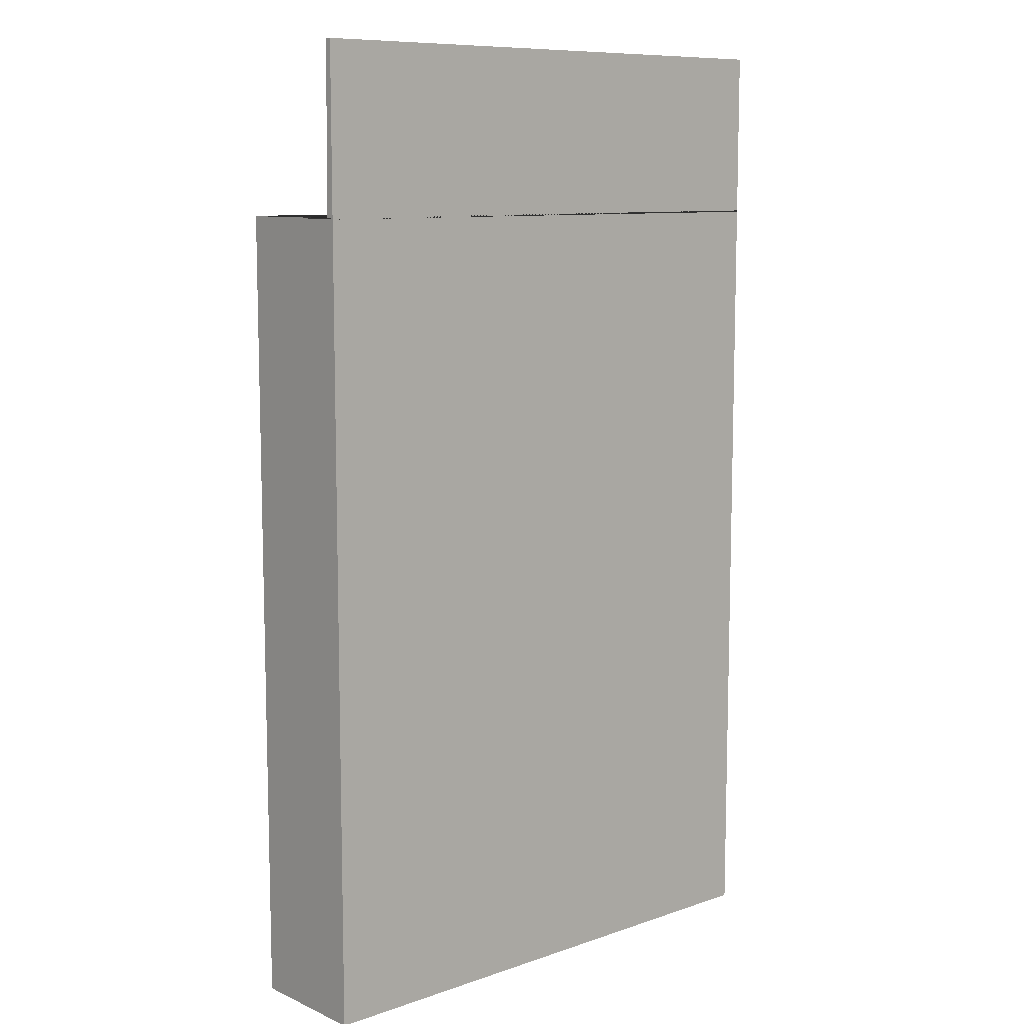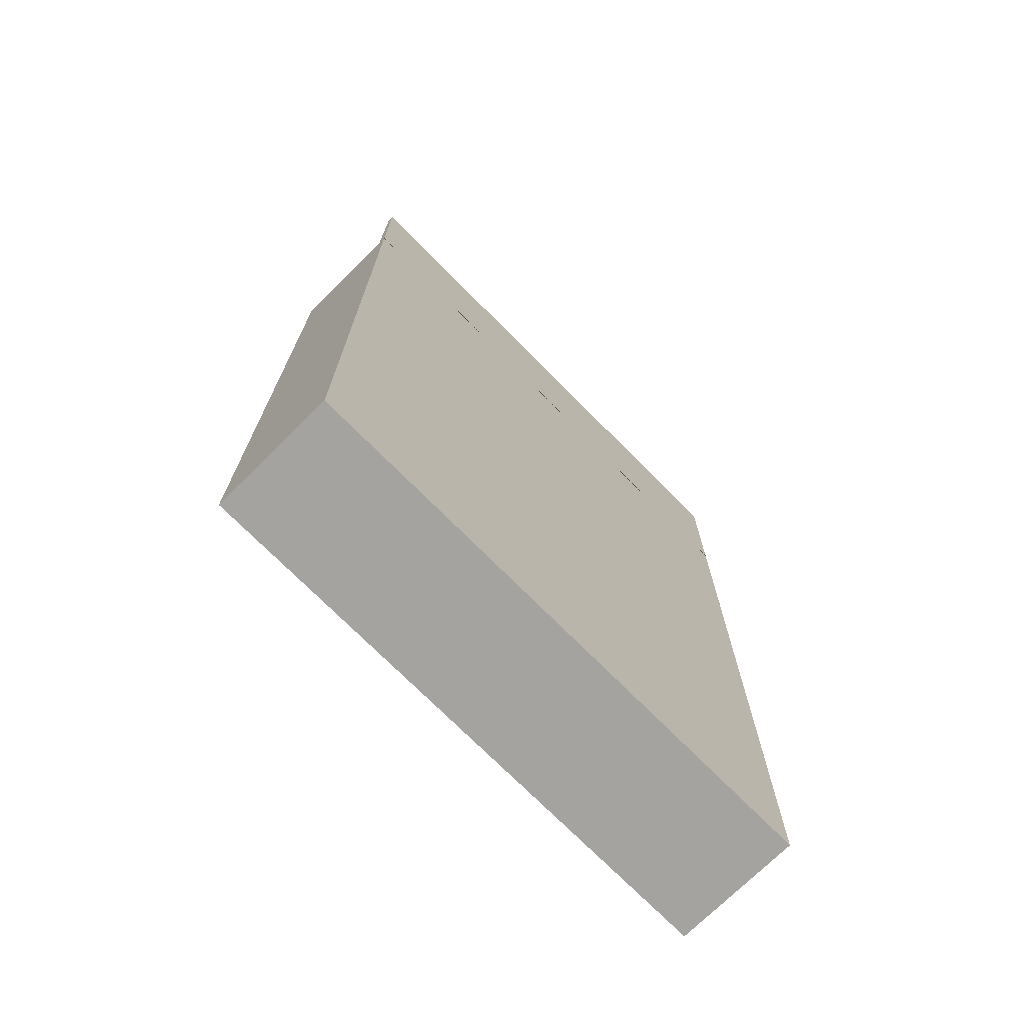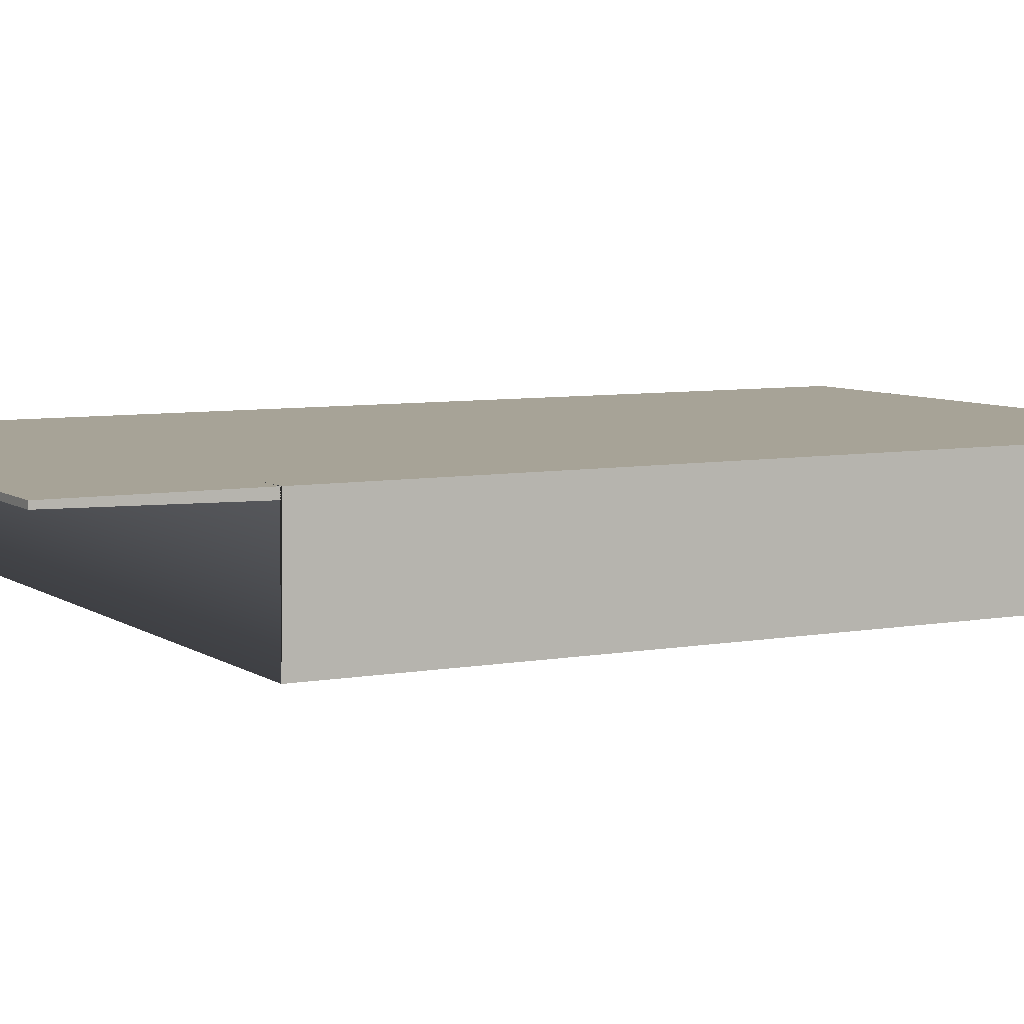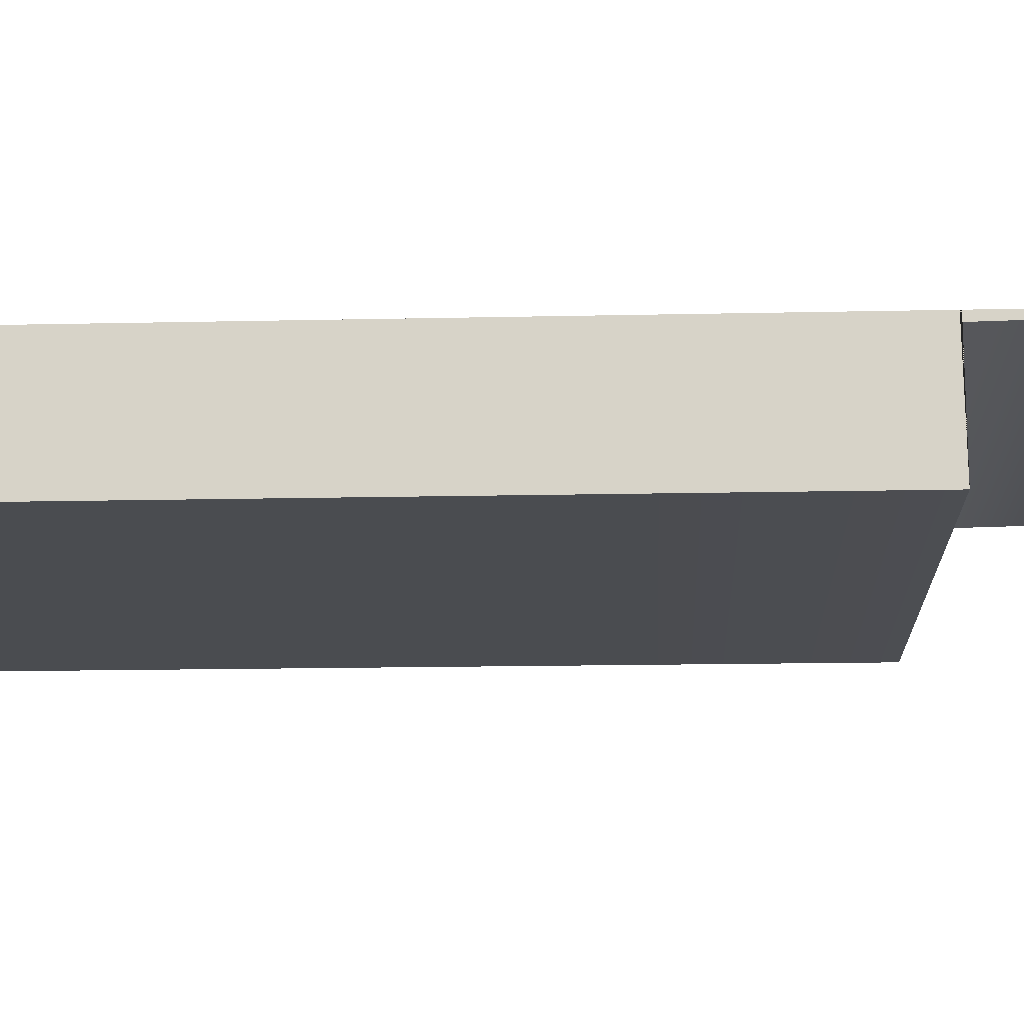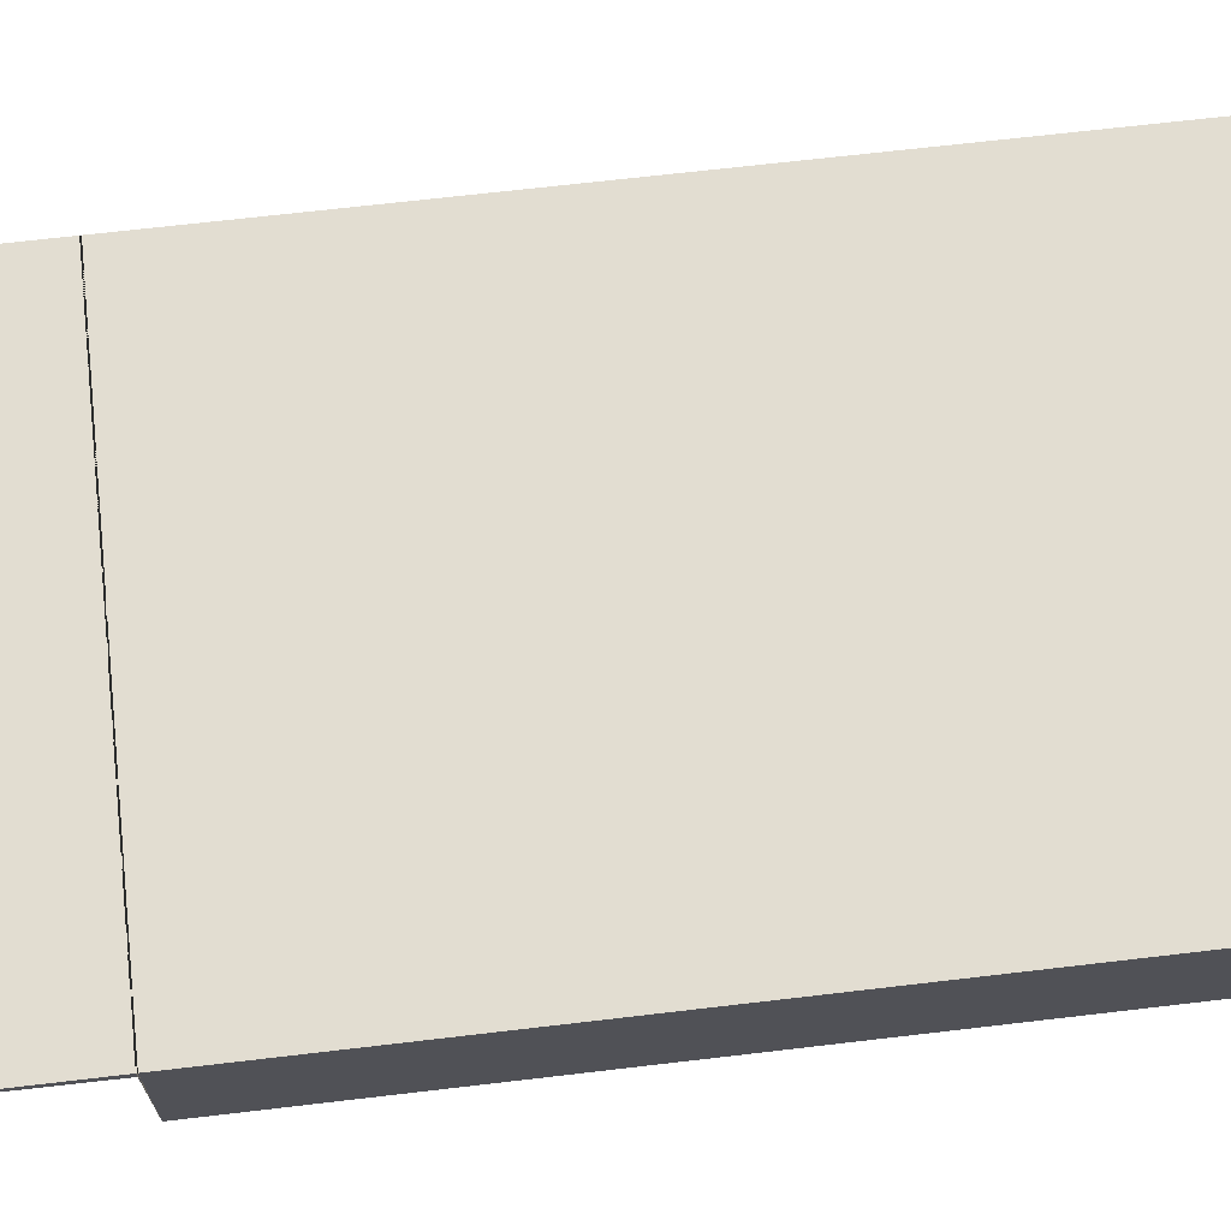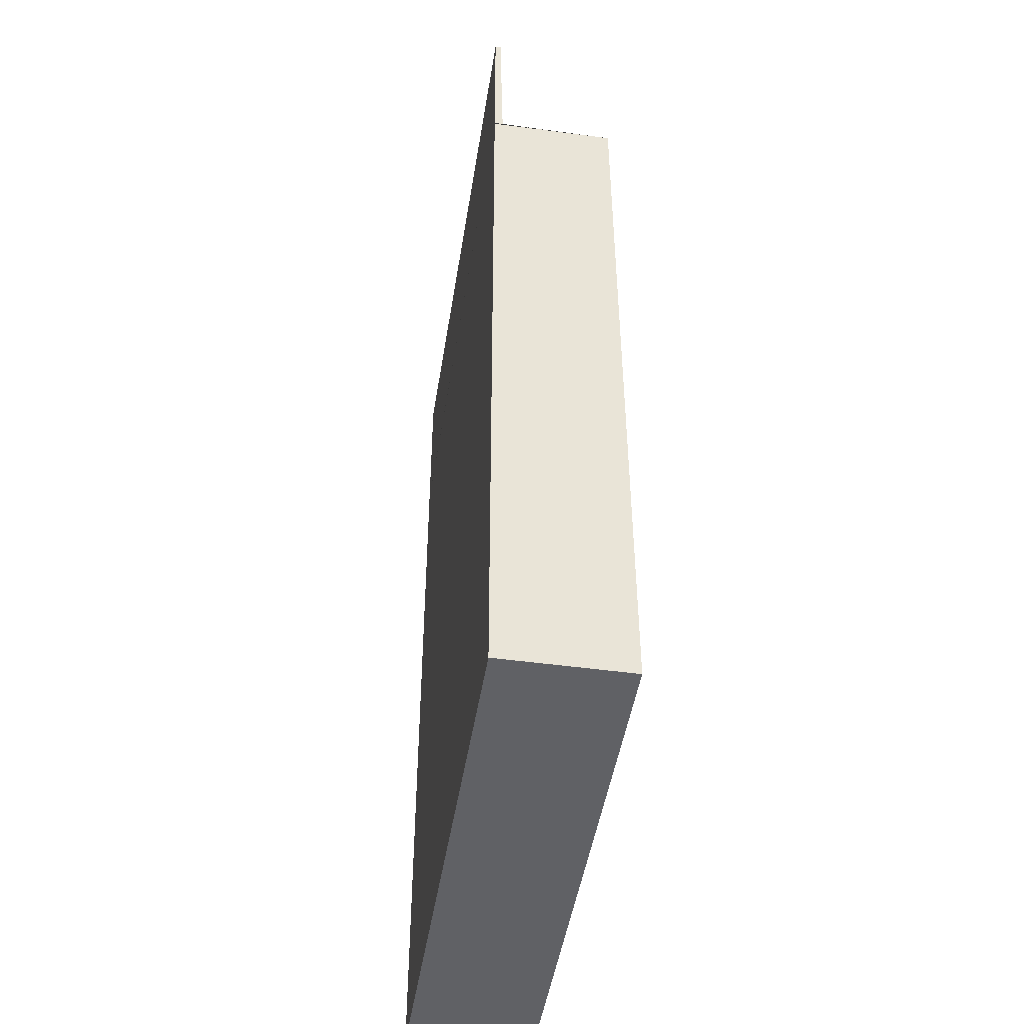
<metadata>
{"format":"obj","ext":"obj","renderer":"f3d","projection":"perspective","resolution":1024,"background":"white","views":[{"elev":9.6,"azim":-41.5,"up":"+Y"},{"elev":-72.9,"azim":-45.3,"up":"+Y"},{"elev":6.7,"azim":-118.5,"up":"+Z"},{"elev":-14.9,"azim":92.8,"up":"+Z"},{"elev":68.6,"azim":-96.7,"up":"+Z"},{"elev":-47.3,"azim":81.1,"up":"+Y"}]}
</metadata>
<code>
g default
v -2.97 0.3271 0.4181
v 0.8167 0.3271 0.4181
v -2.97 6.858 0.4181
v 0.8167 6.858 0.4181
v -2.97 6.858 0.3795
v 0.8167 6.858 0.3795
v -2.97 0.3271 -0.4341
v 0.8167 0.3271 -0.4341
v -2.97 5.745 0.4181
v -2.97 5.745 -0.4341
v 0.8167 5.745 -0.4341
v 0.8167 5.745 0.4181
v -2.97 5.735 0.3585
v -2.97 5.735 0.4181
v 0.8167 5.735 0.4181
v 0.8167 5.735 0.3585
g pCube1
f 1 2 12 9
f 3 4 6 5
f 10 11 8 7
f 7 8 2 1
f 2 8 11 12
f 7 1 9 10
f 14 3 5 13
f 5 6 16 13
f 6 4 15 16
f 15 4 3 14
f 9 14 13 10
f 12 15 14 9
f 16 15 12 11
f 13 16 11 10

</code>
